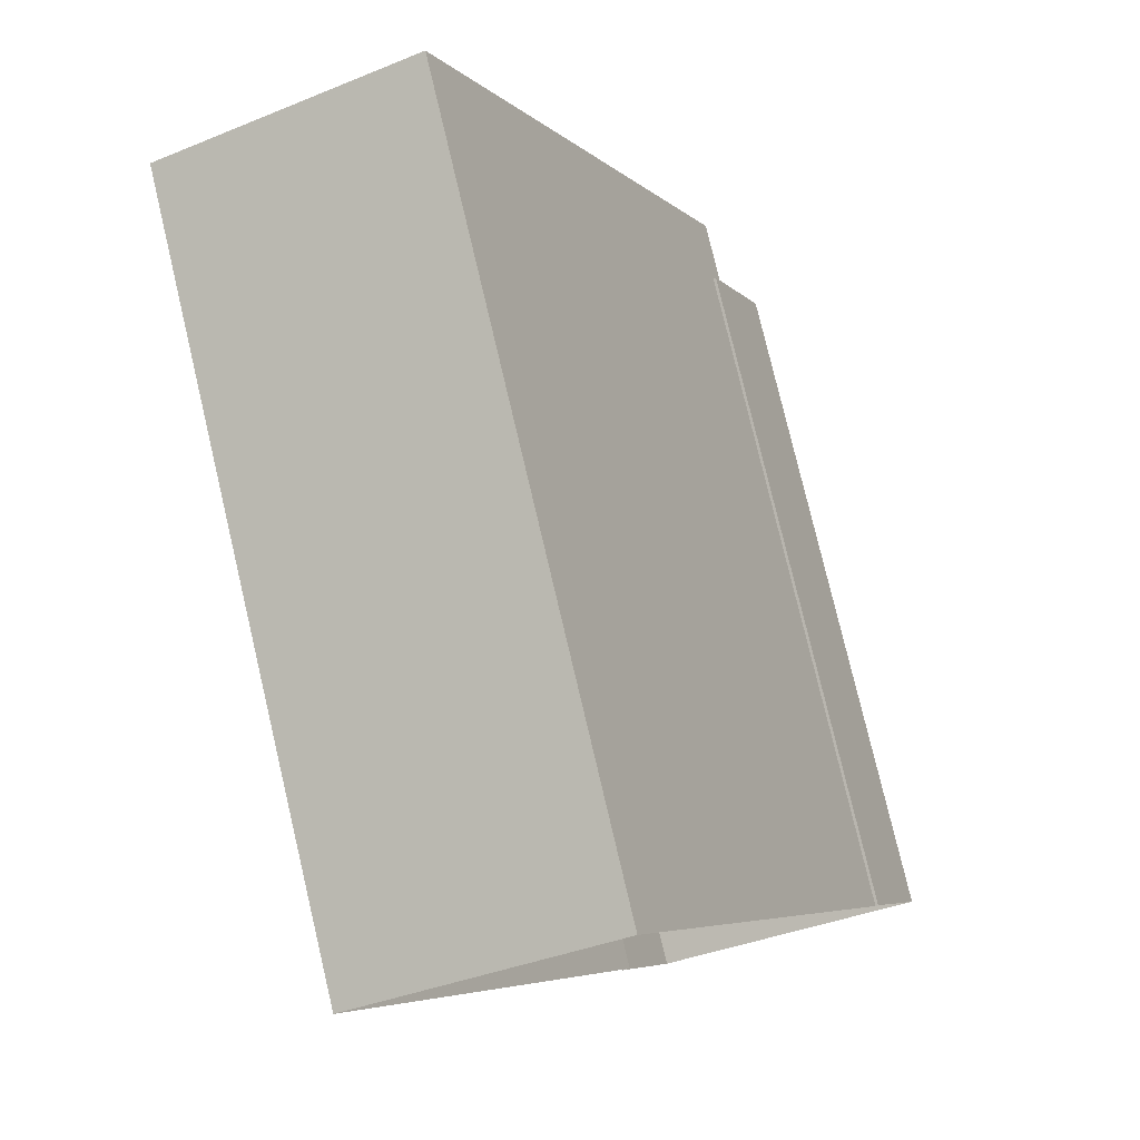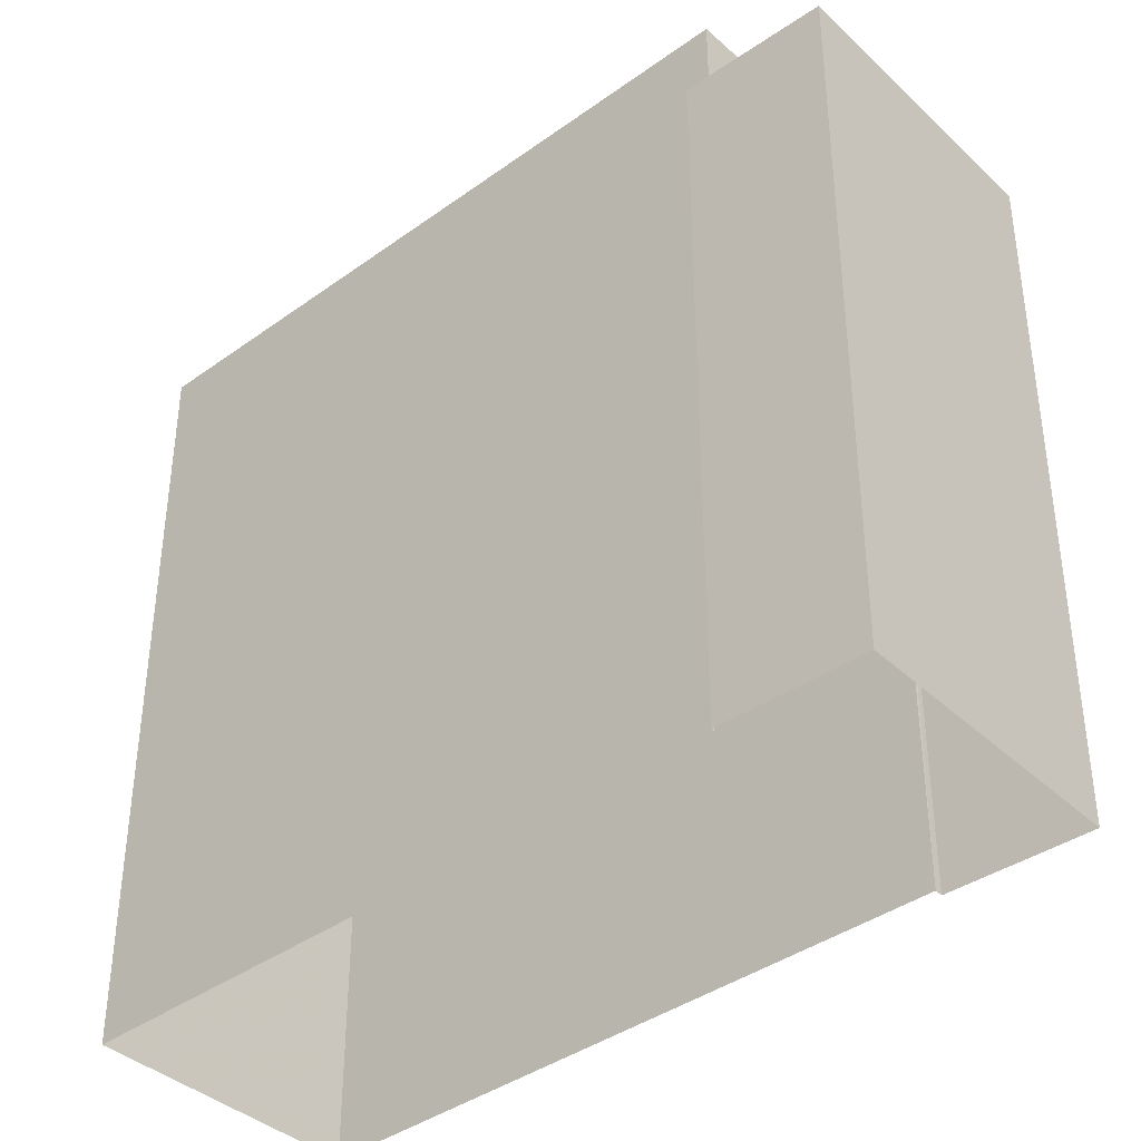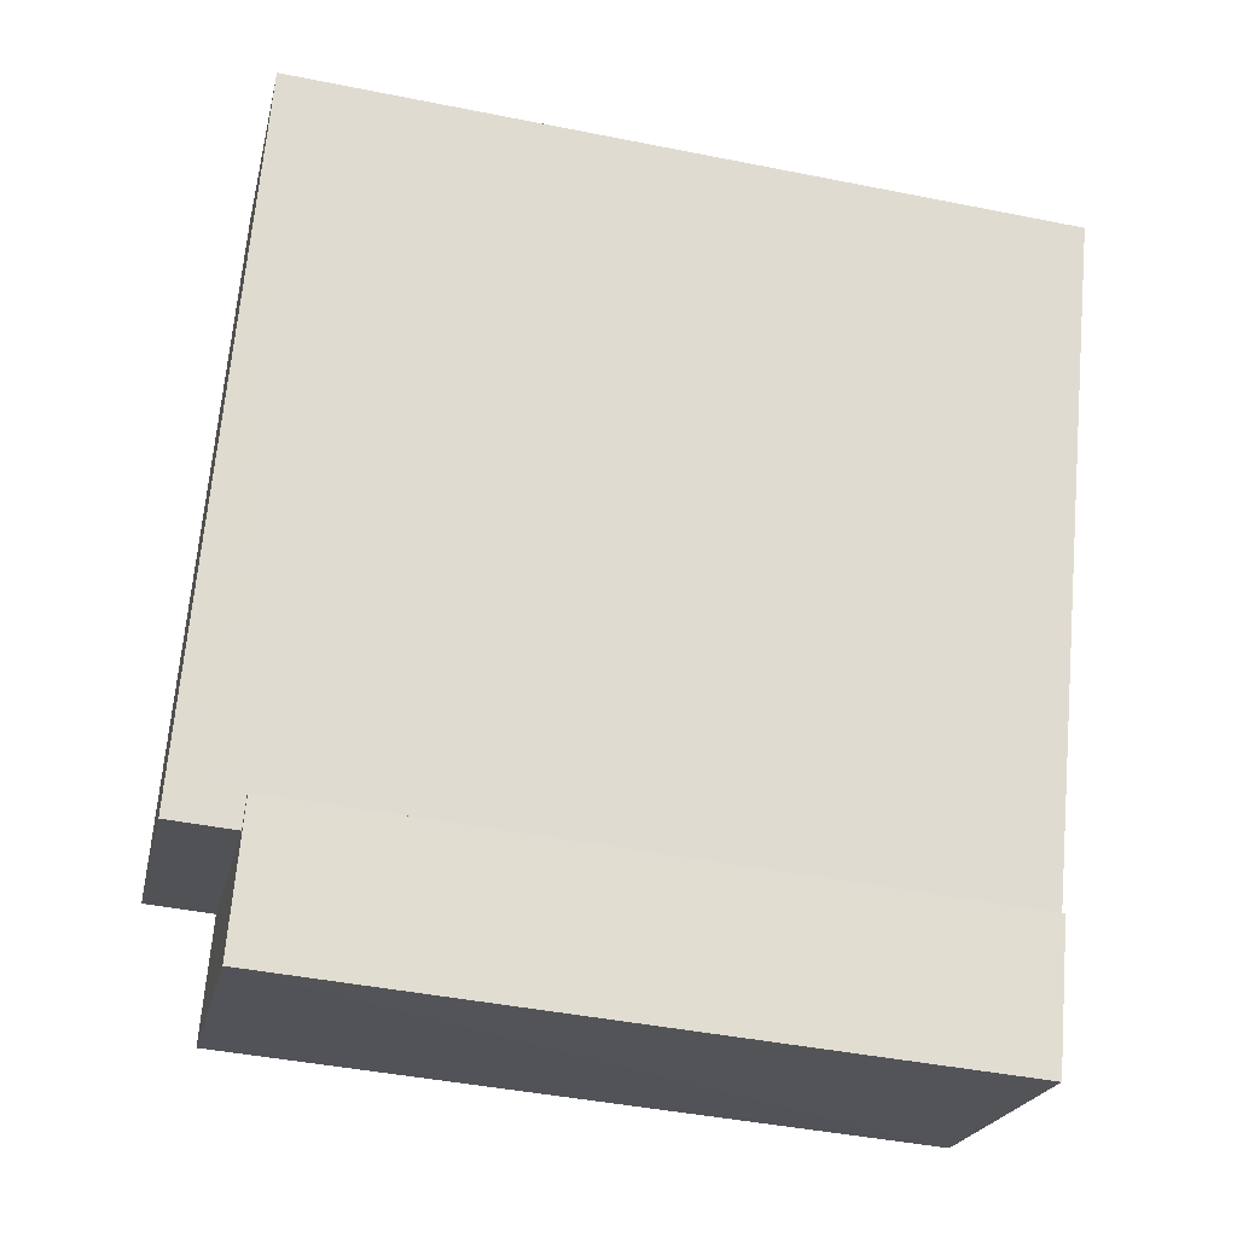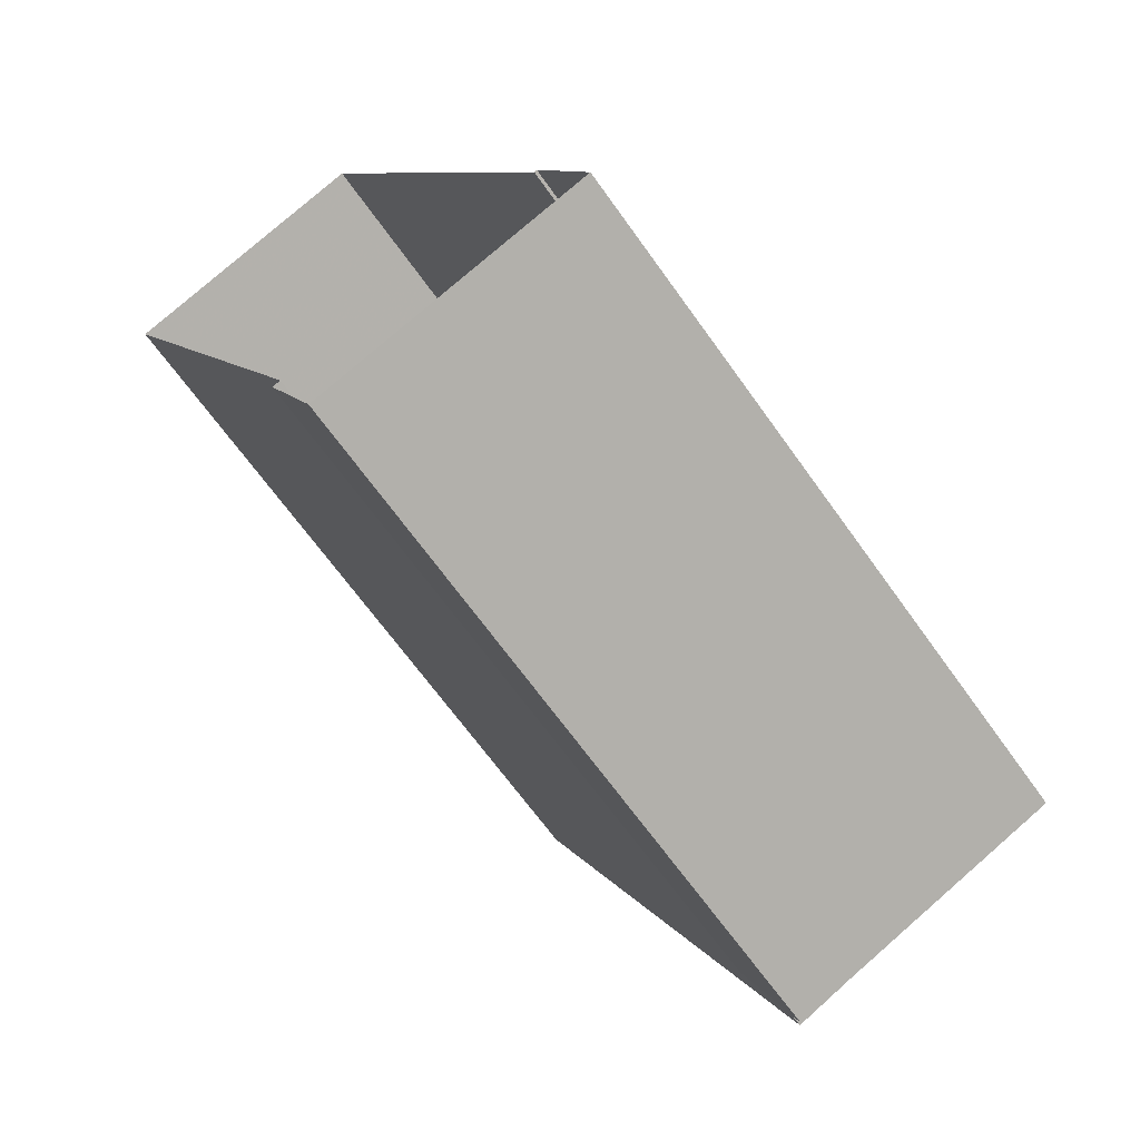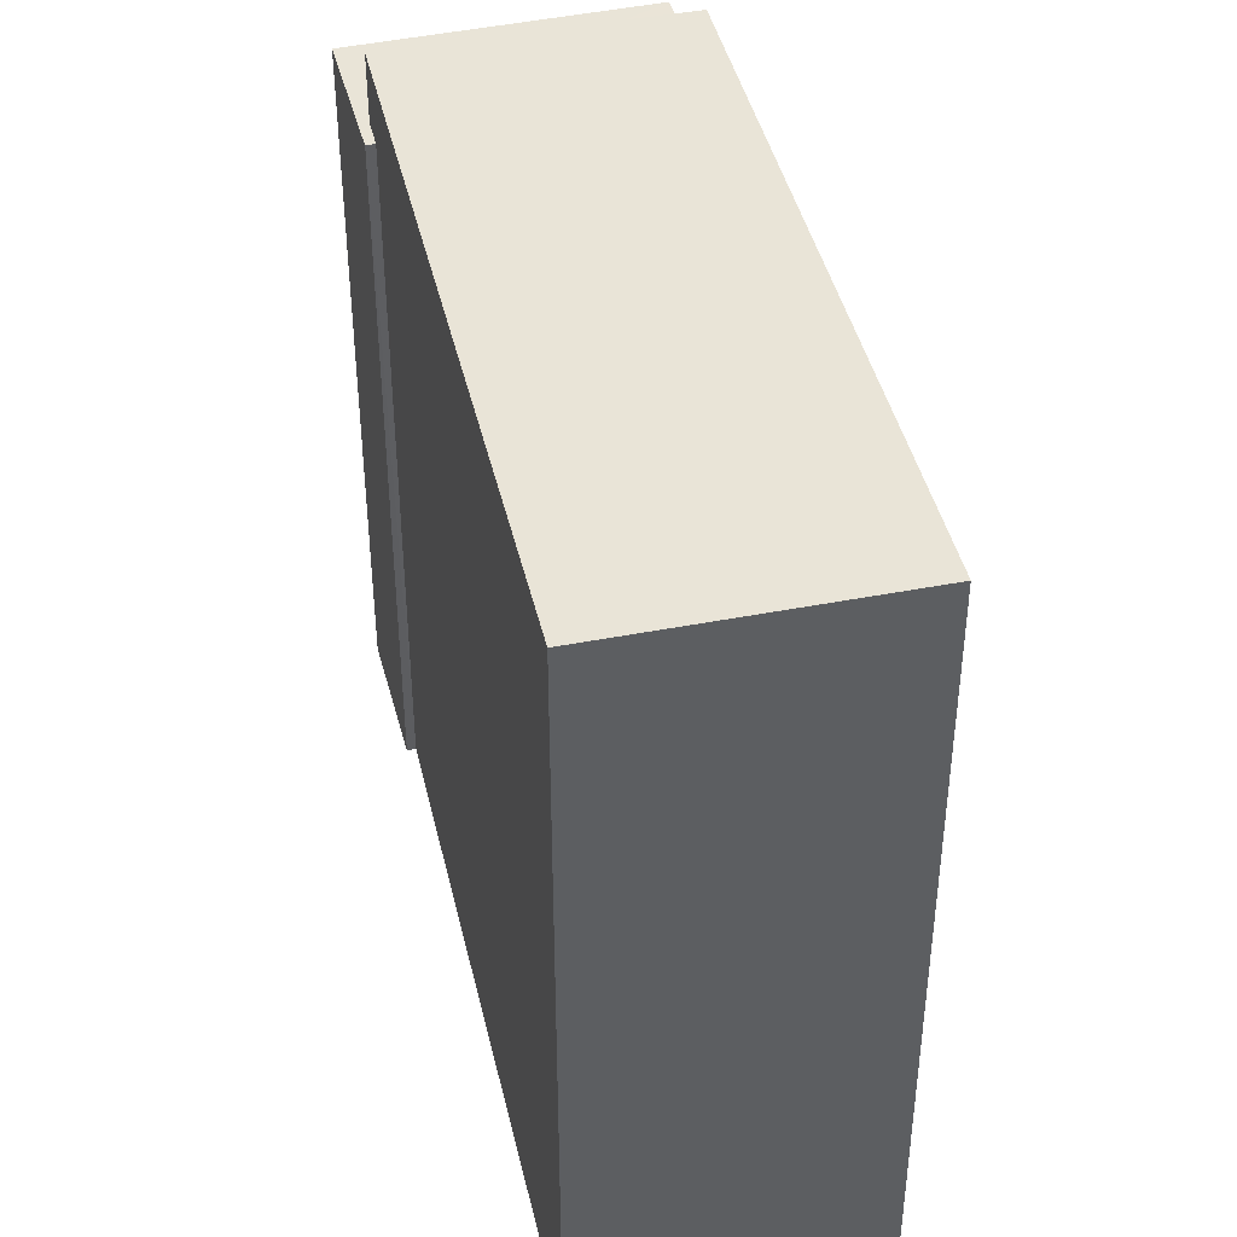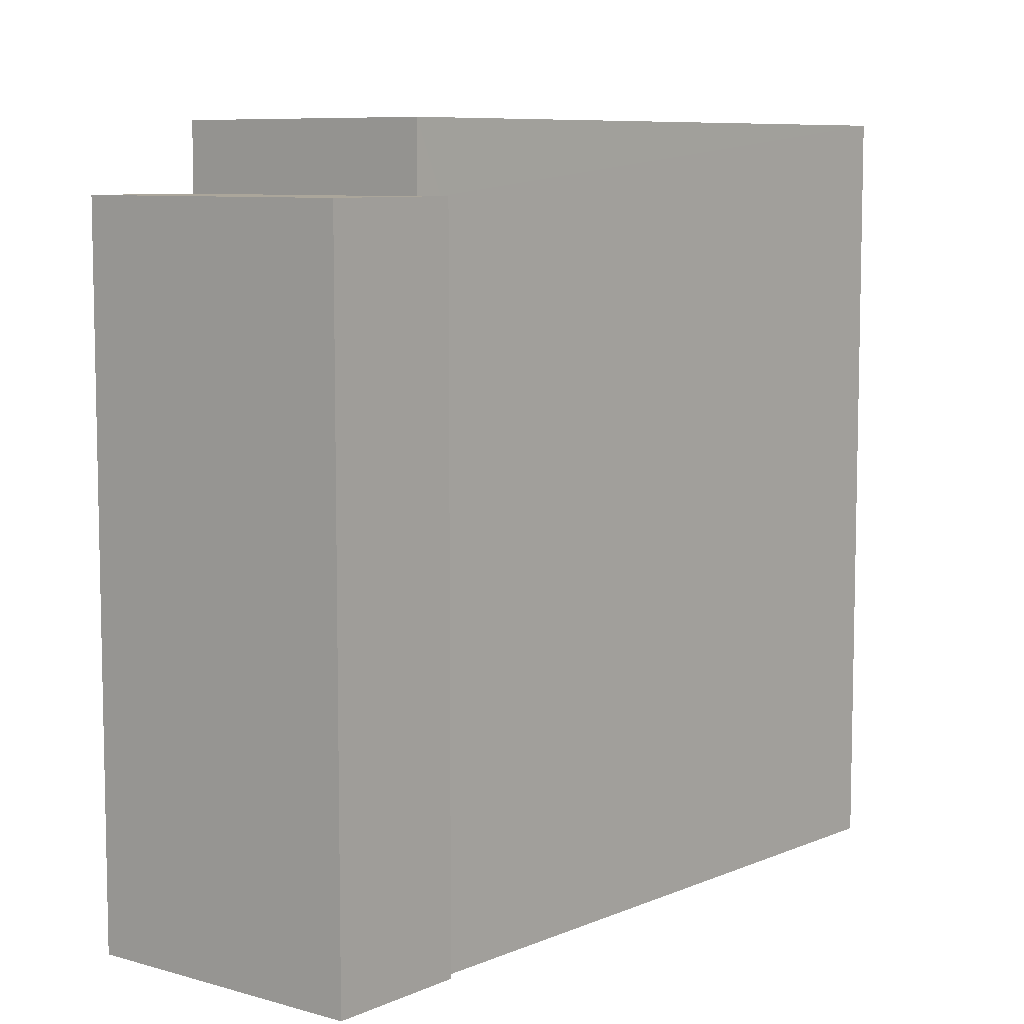
<metadata>
{"format":"obj","ext":"obj","renderer":"f3d","projection":"perspective","resolution":1024,"background":"white","views":[{"elev":78.8,"azim":166.7,"up":"+Y"},{"elev":-39.3,"azim":-71.5,"up":"+Z"},{"elev":-44.4,"azim":76.9,"up":"+Y"},{"elev":-67.0,"azim":-144.5,"up":"+Y"},{"elev":43.4,"azim":143.5,"up":"+Z"},{"elev":7.9,"azim":16.8,"up":"+Z"}]}
</metadata>
<code>
v -7068 -3.704e+04 2.534
v -7069 -3.704e+04 11.68
v -7069 -3.704e+04 2.534
v -7068 -3.704e+04 11.68
v -7072 -3.704e+04 2.535
v -7072 -3.704e+04 11.68
v -7072 -3.704e+04 11.68
v -7072 -3.704e+04 2.535
v -7068 -3.704e+04 2.534
v -7068 -3.704e+04 11.68
v -7072 -3.704e+04 11.68
v -7072 -3.704e+04 2.535
v -7068 -3.704e+04 12.56
v -7065 -3.703e+04 12.56
v -7065 -3.703e+04 2.534
v -7068 -3.704e+04 11.68
v -7068 -3.703e+04 2.536
v -7068 -3.703e+04 12.56
v -7072 -3.704e+04 11.68
v -7072 -3.704e+04 12.56
f 3 5 9
f 5 8 12
f 3 9 1
f 15 9 17
f 9 12 17
f 5 12 9
f 1 2 3
f 1 4 2
f 2 5 3
f 2 6 5
f 6 7 8
f 5 6 8
f 9 4 1
f 9 10 4
f 11 8 7
f 11 12 8
f 13 10 14
f 14 10 15
f 13 16 10
f 15 10 9
f 14 15 17
f 18 14 17
f 19 20 11
f 12 11 17
f 17 11 18
f 11 20 18
f 19 13 20
f 19 16 13
f 16 4 10
f 4 16 2
f 2 16 6
f 7 19 11
f 6 19 7
f 16 19 6
f 20 14 18
f 20 13 14

</code>
